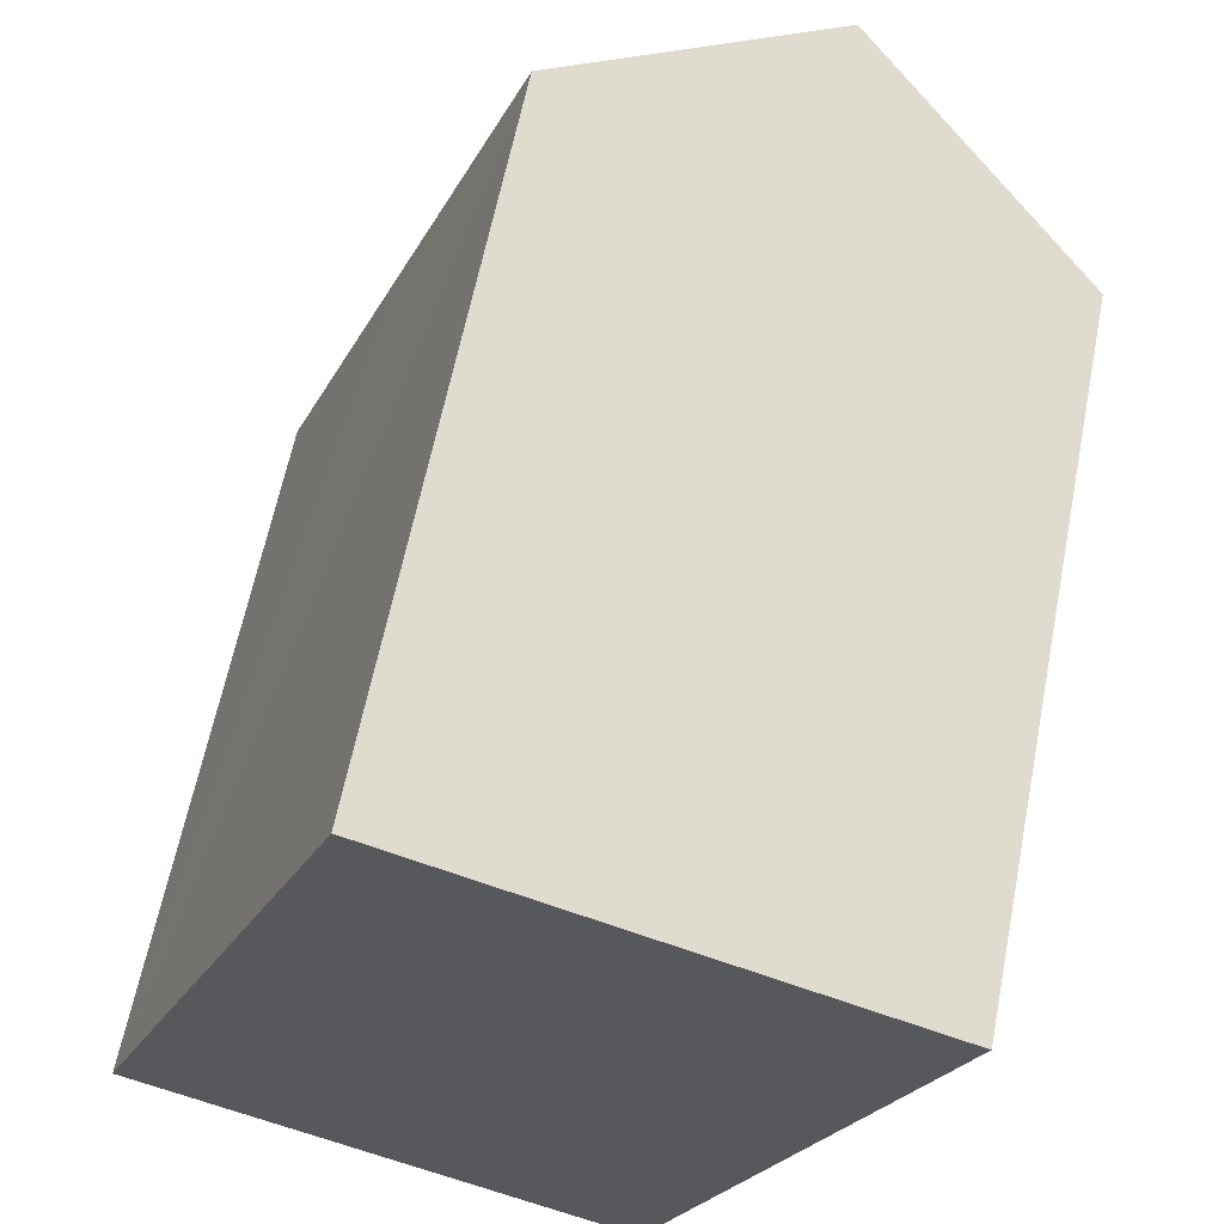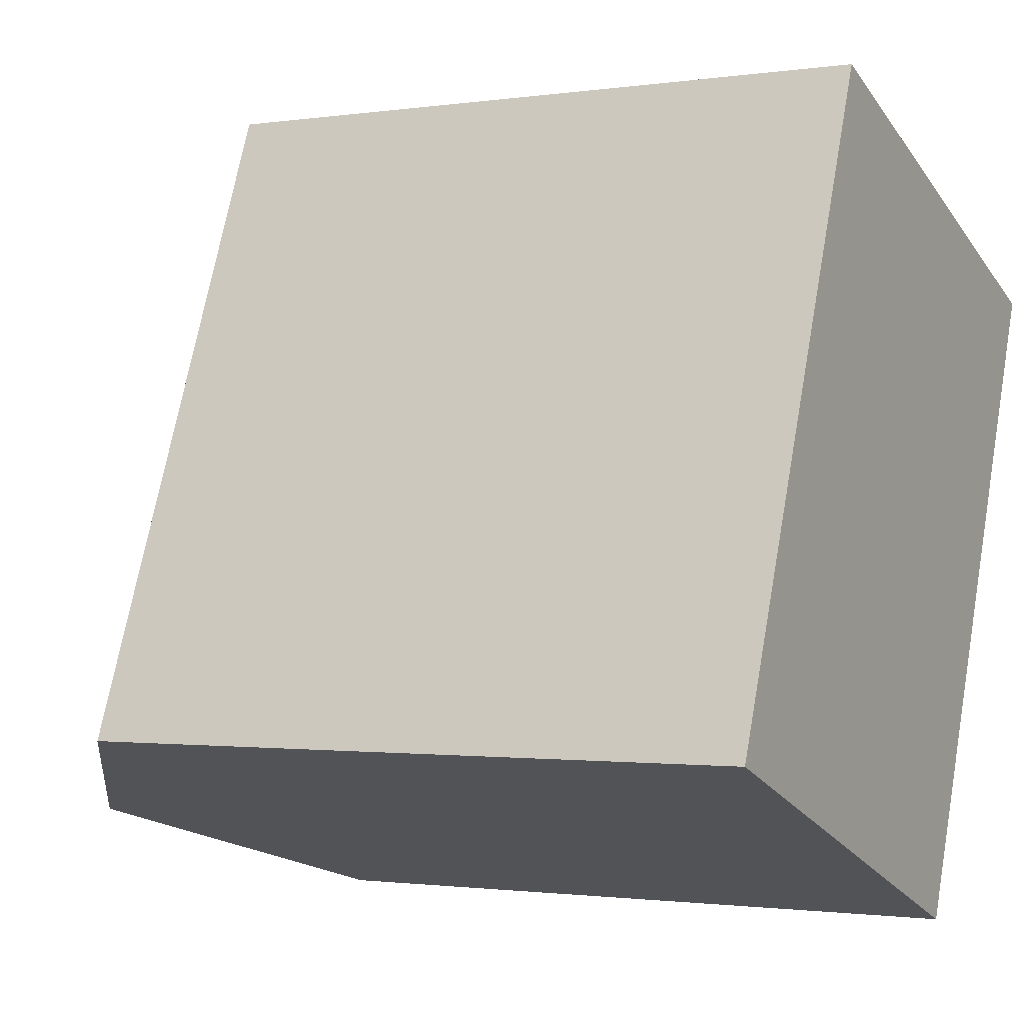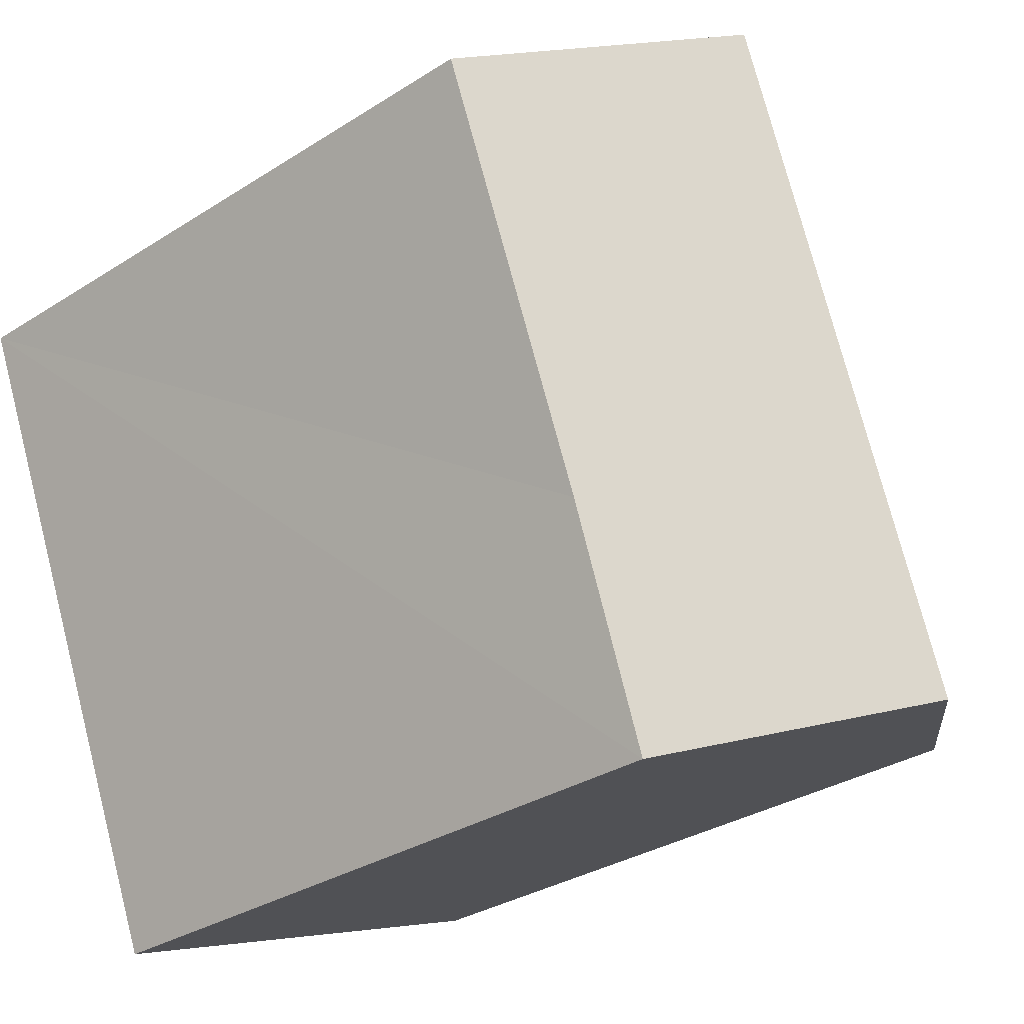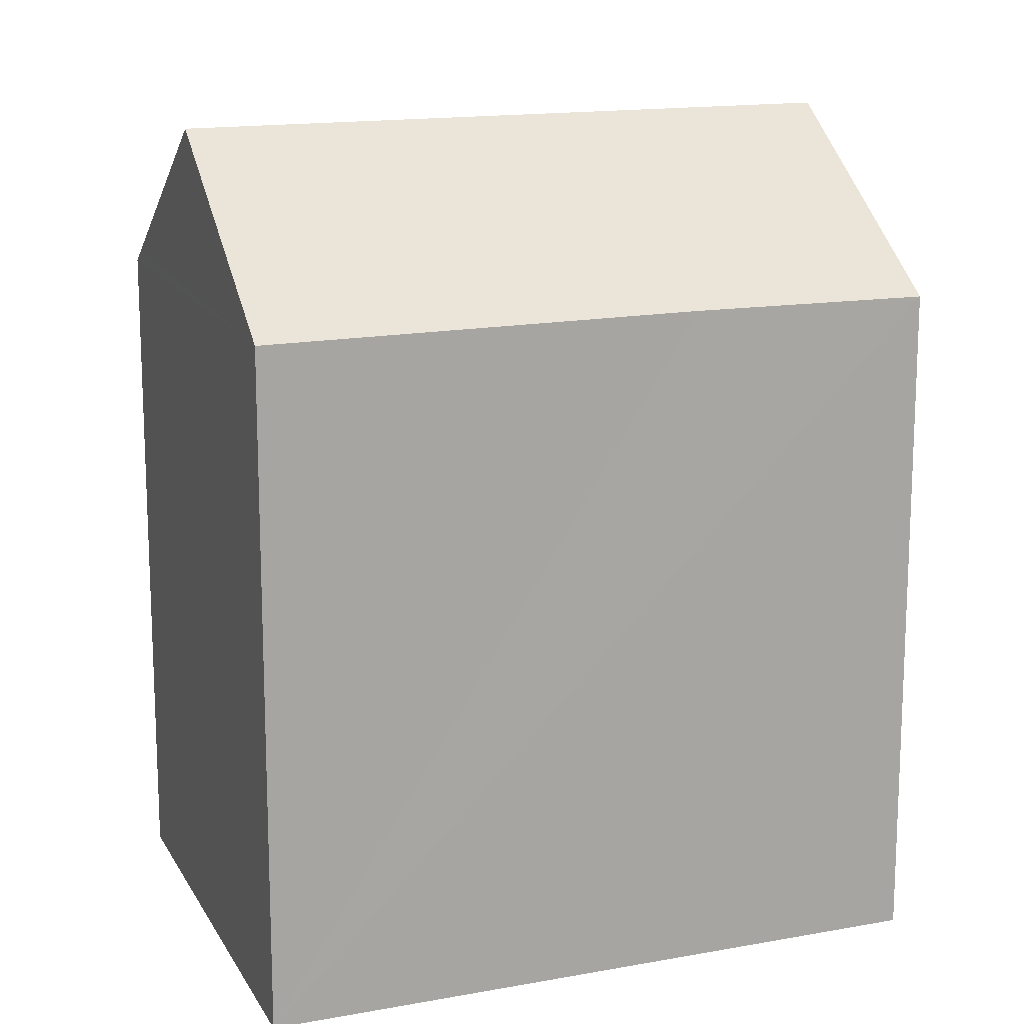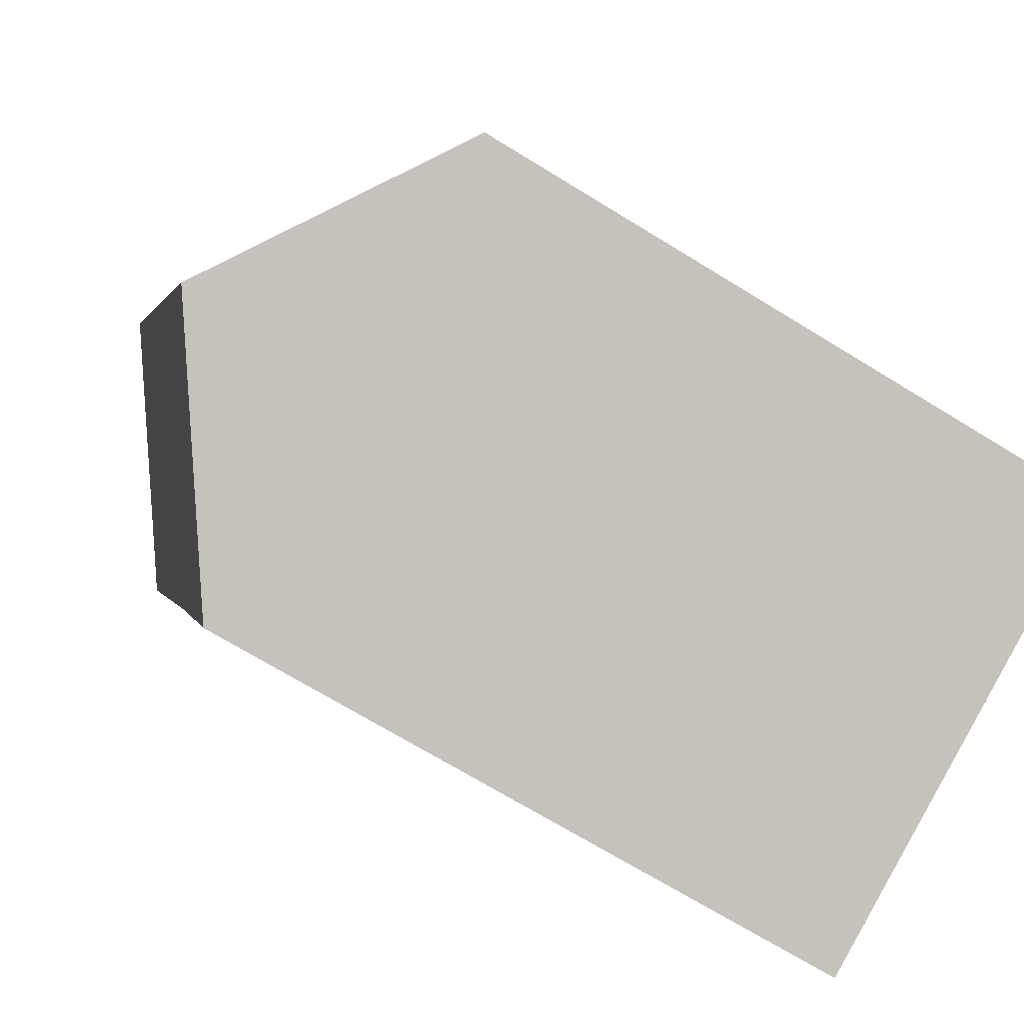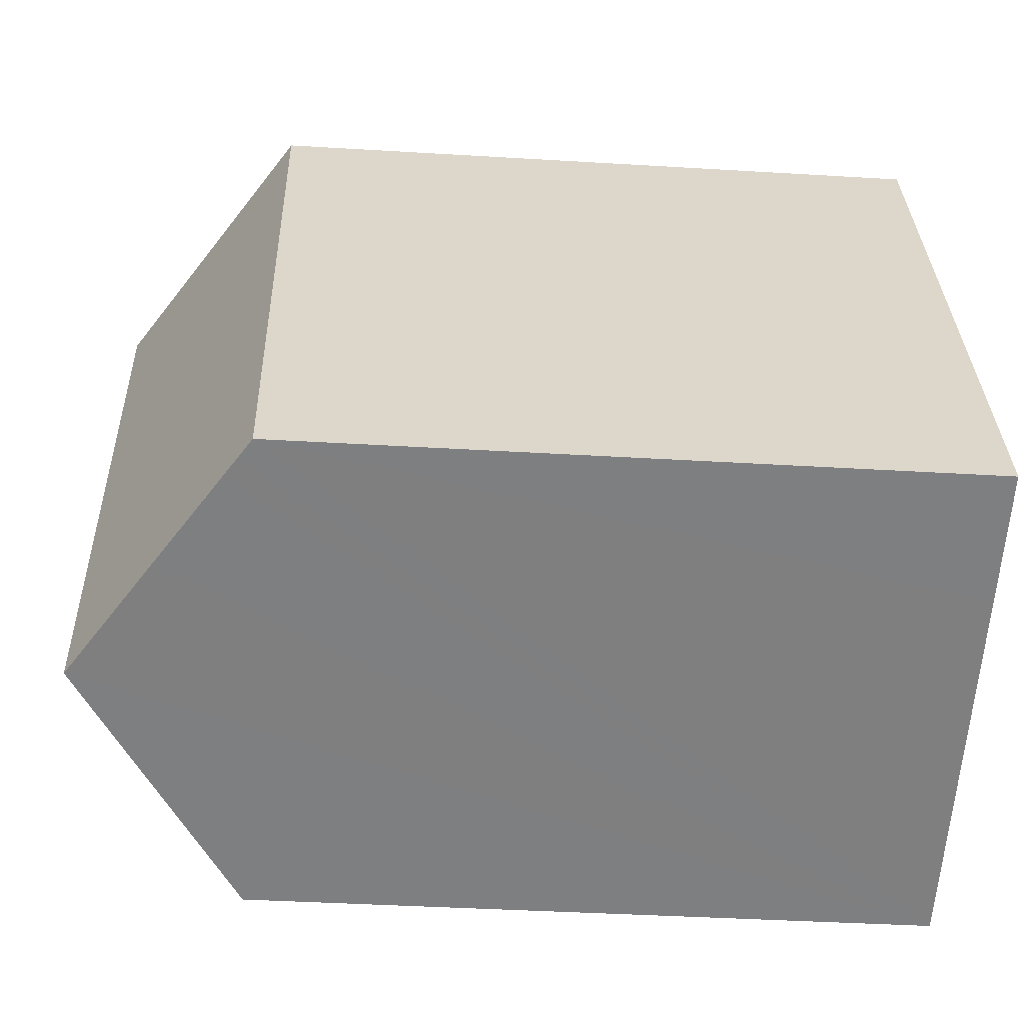
<metadata>
{"format":"obj","ext":"obj","renderer":"f3d","projection":"perspective","resolution":1024,"background":"white","views":[{"elev":62.0,"azim":11.2,"up":"+Z"},{"elev":-1.3,"azim":-61.4,"up":"+Z"},{"elev":-31.6,"azim":132.1,"up":"+Z"},{"elev":15.1,"azim":90.4,"up":"+Y"},{"elev":-70.0,"azim":-121.6,"up":"+Z"},{"elev":-38.5,"azim":-94.4,"up":"+Z"}]}
</metadata>
<code>
v  5.937 21.05 -2.288
v  14.12 16.9 1.107
v  11.9 16.86 -4.585
v  12.31 21.05 13.57
v  18.3 16.86 11.34
v  6.791 17.18 15.62
v  3.081 16.85 7.761
v  6.279 16.83 15.82
v  0.956 16.87 2.408
v  3.081 19.04 -1.187
v  0.475 17.21 -0.183
v  0 16.88 1.033e-15
v  0.913 17.52 -0.352
v  0 0 0
v  0.956 -1.474e-16 2.408
v  6.279 -9.685e-16 15.82
v  3.081 -4.752e-16 7.761
v  6.791 -9.568e-16 15.62
v  18.3 -6.945e-16 11.34
v  12.31 -8.309e-16 13.57
v  11.9 2.807e-16 -4.585
v  14.12 -6.778e-17 1.107
v  3.081 7.268e-17 -1.187
v  0.475 1.121e-17 -0.183
v  5.937 1.401e-16 -2.288
v  0.913 2.155e-17 -0.352
g defaultobject
f 1 2 3
f 2 1 4
f 2 4 5
f 6 7 8
f 7 6 4
f 7 4 1
f 7 1 9
f 9 1 10
f 9 10 11
f 9 11 12
f 11 10 13
f 14 9 12
f 9 14 7
f 7 14 8
f 8 14 15
f 8 15 16
f 16 15 17
f 6 5 4
f 5 6 8
f 5 8 16
f 5 16 18
f 5 18 19
f 19 18 20
f 19 2 5
f 2 19 3
f 3 19 21
f 21 19 22
f 21 1 3
f 1 21 10
f 10 21 13
f 13 21 11
f 11 21 12
f 12 21 23
f 12 23 24
f 12 24 14
f 23 21 25
f 24 23 26
f 17 18 16
f 18 17 20
f 20 17 19
f 19 17 22
f 22 17 15
f 22 15 21
f 21 15 23
f 23 15 24
f 24 15 14
f 23 24 26
f 21 23 25

</code>
